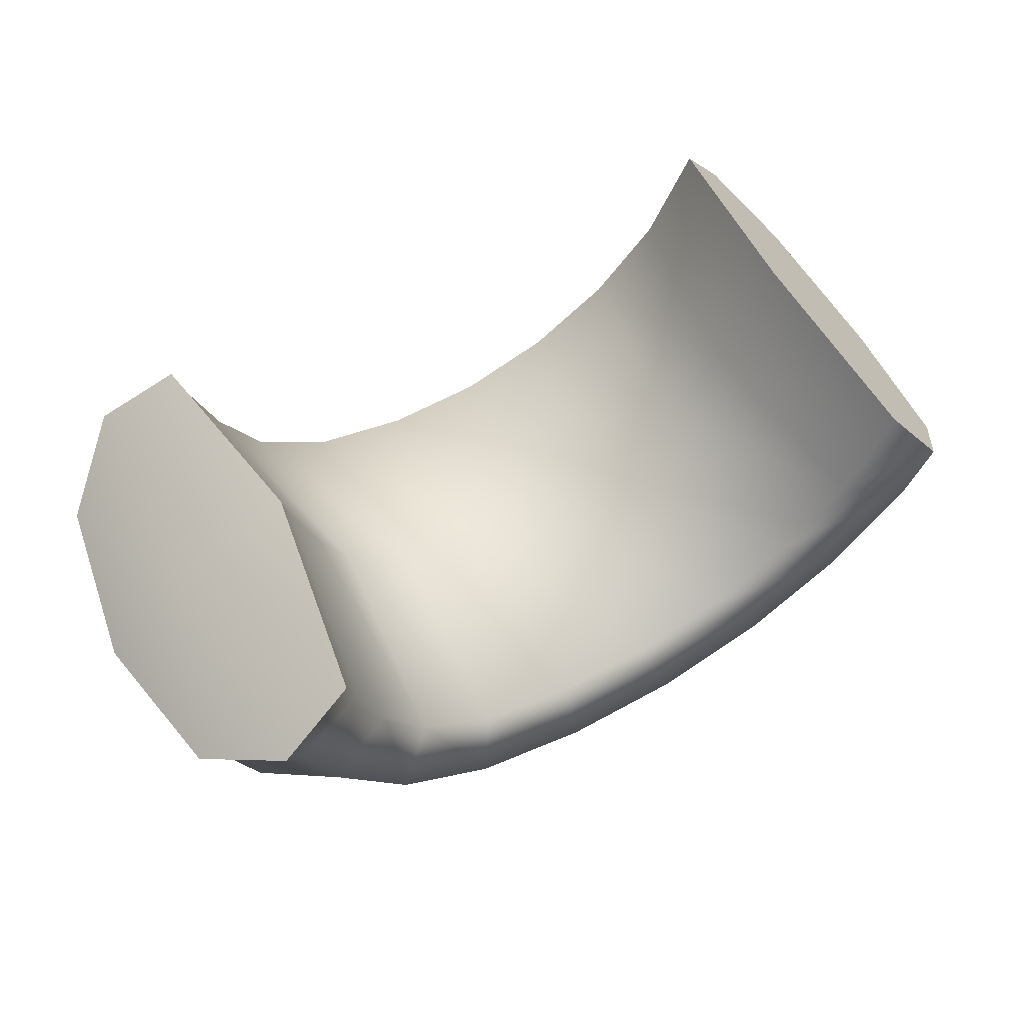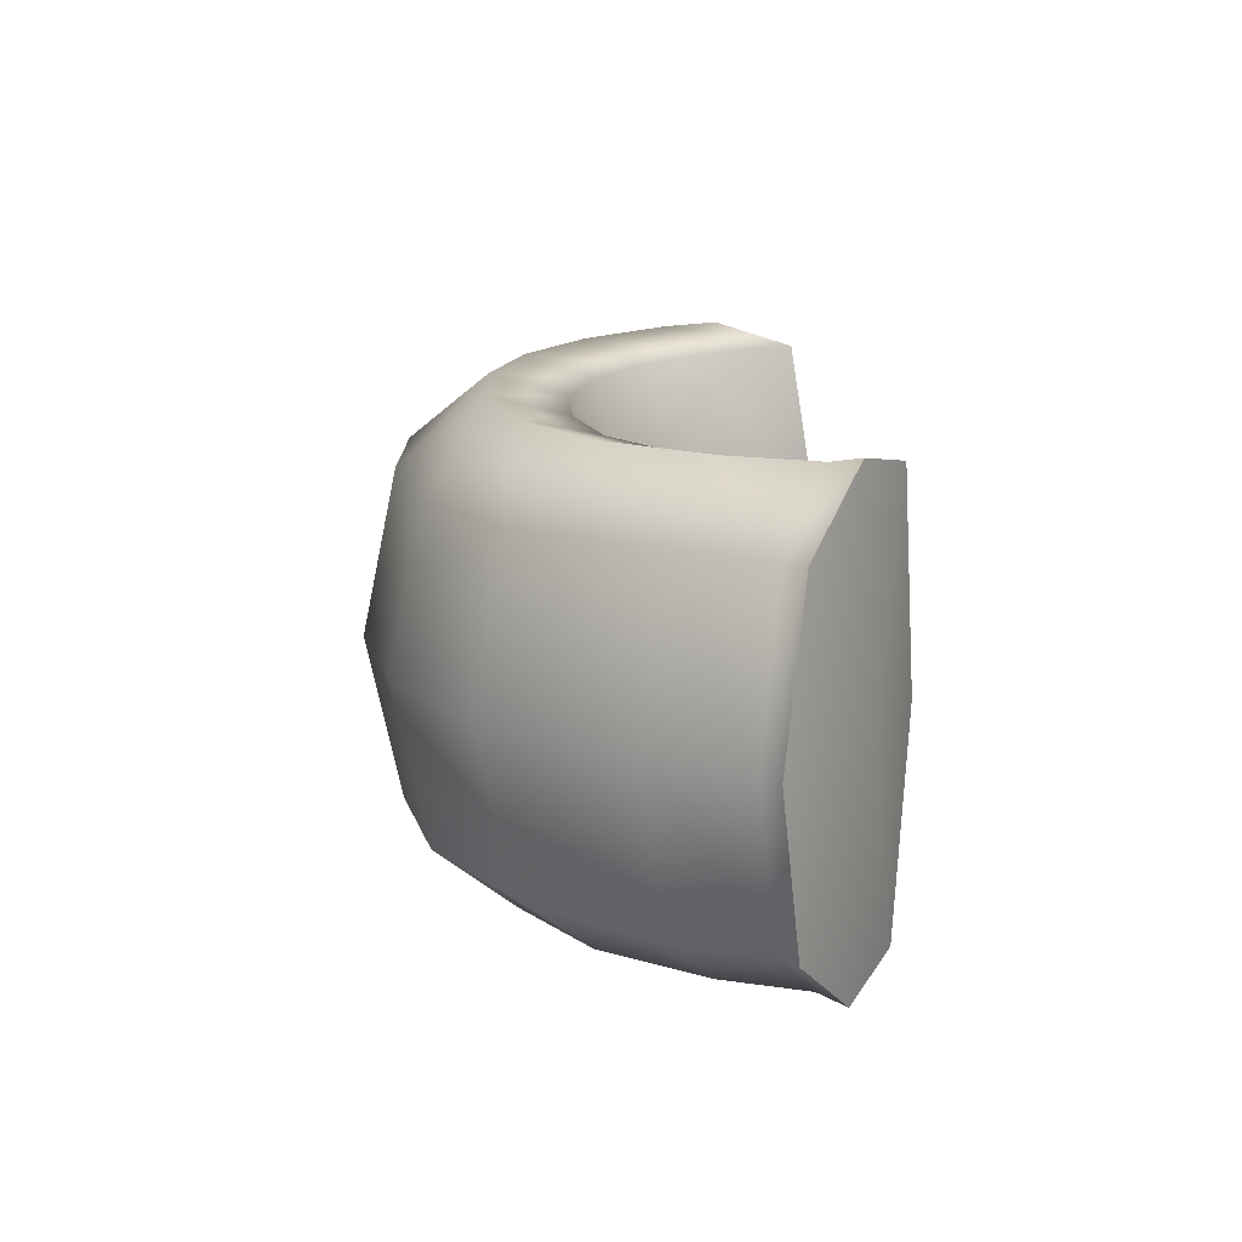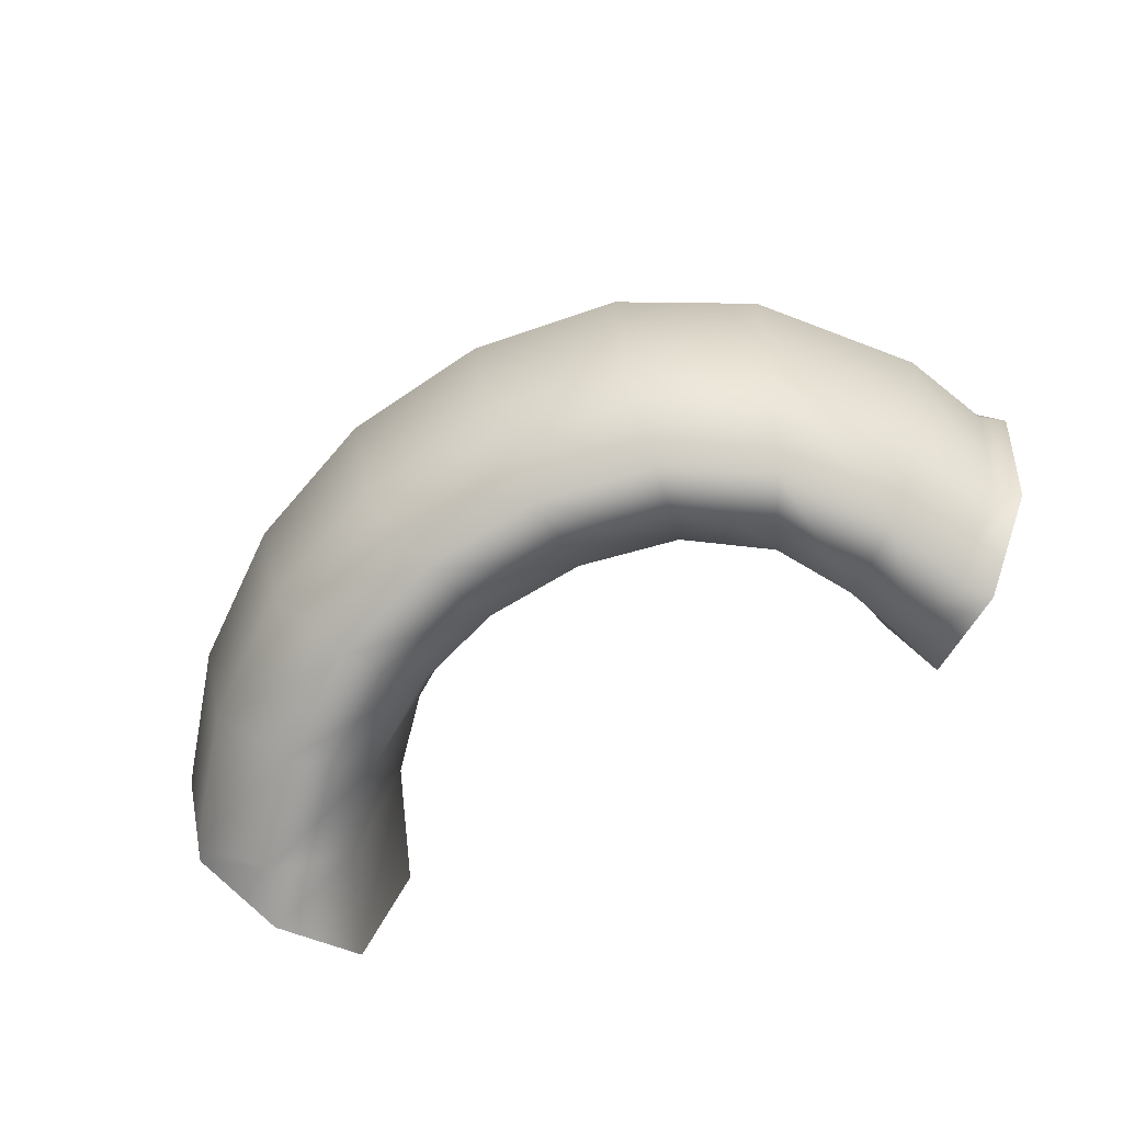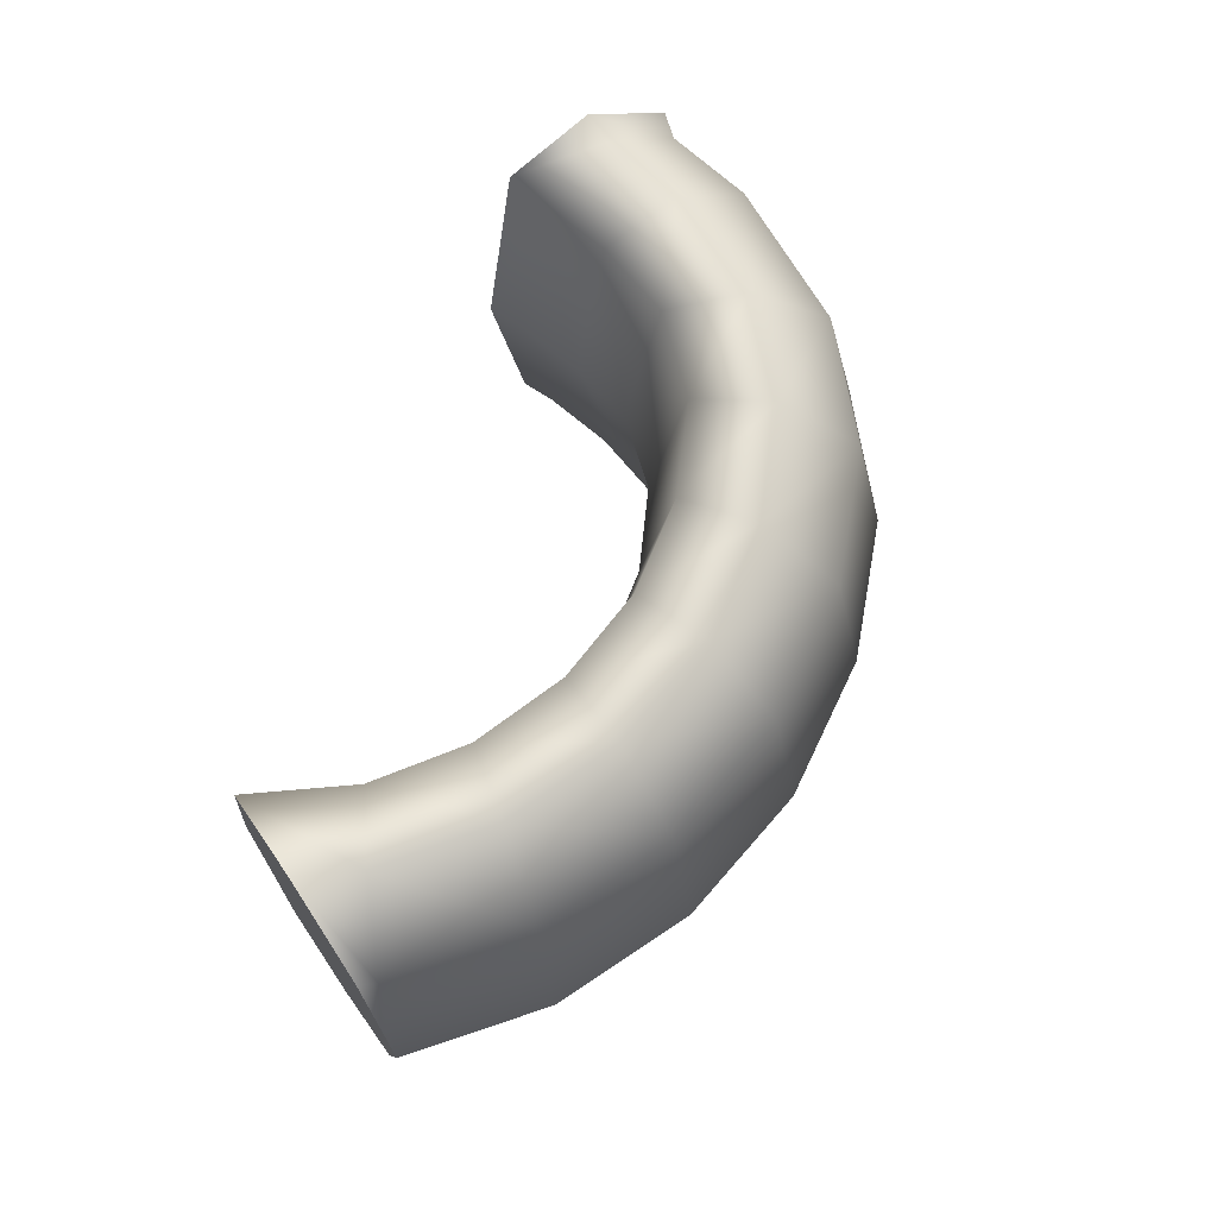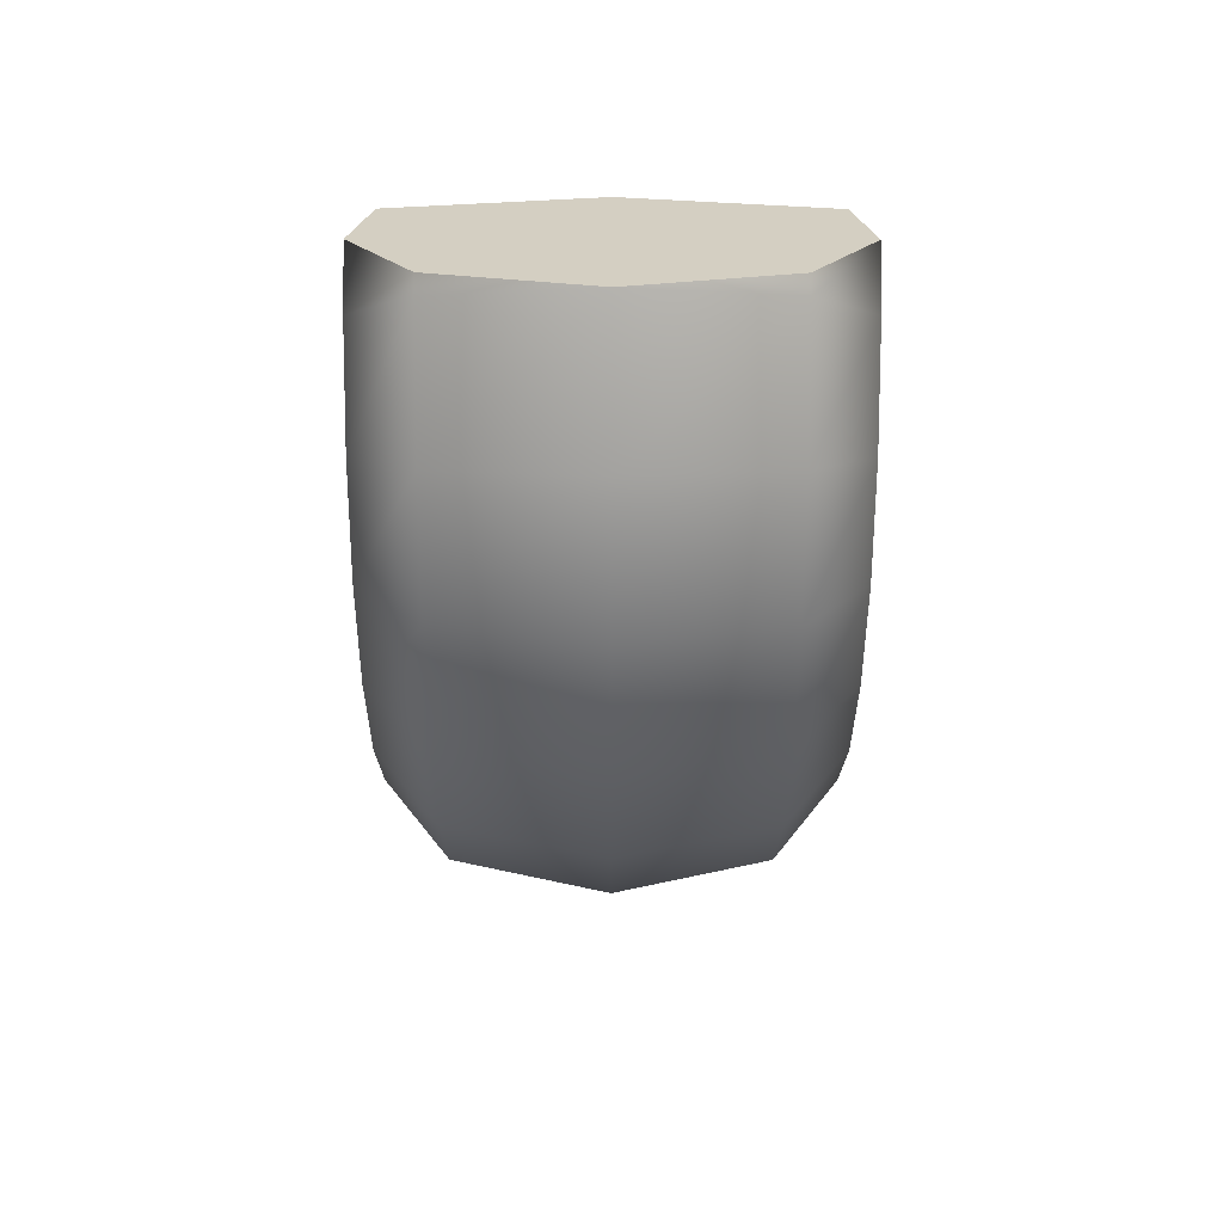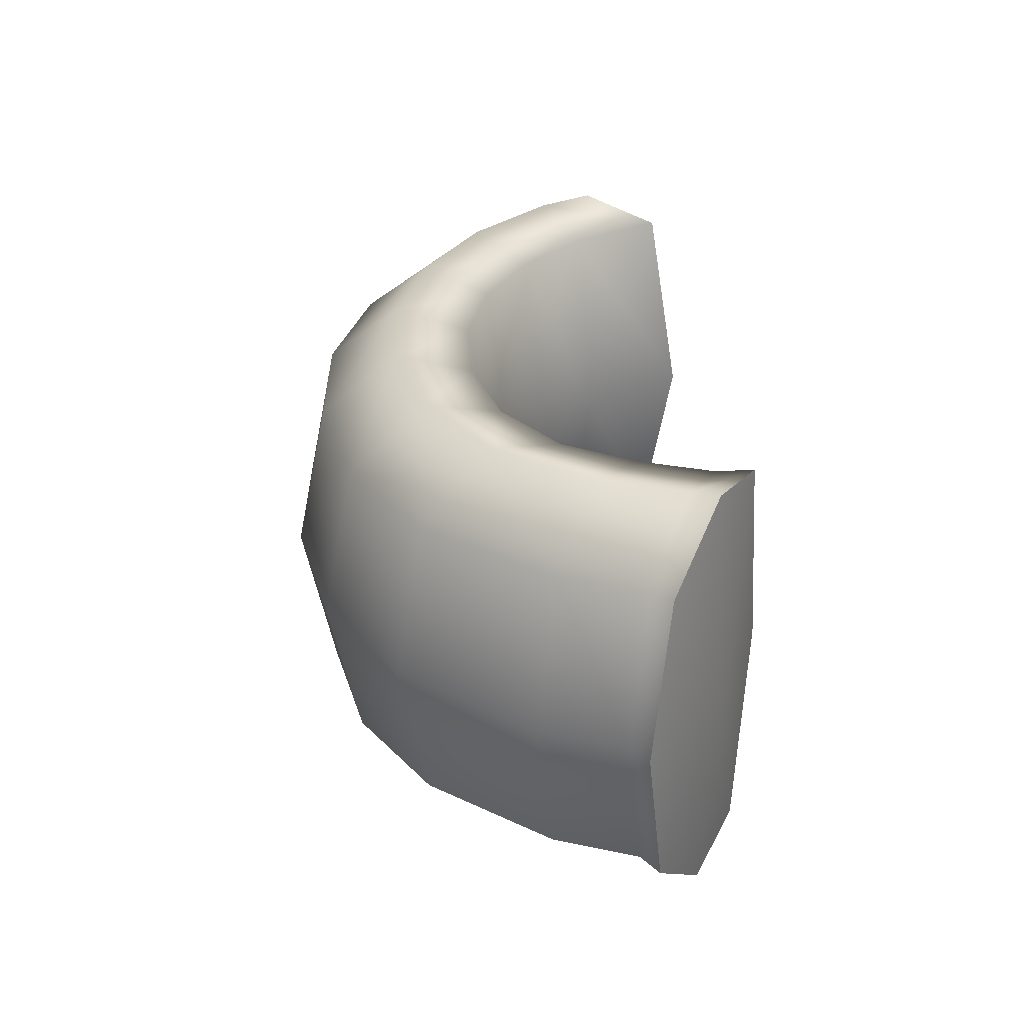
<metadata>
{"format":"obj","ext":"obj","renderer":"f3d","projection":"perspective","resolution":1024,"background":"white","views":[{"elev":58.2,"azim":-28.6,"up":"+Z"},{"elev":15.5,"azim":-94.6,"up":"+Y"},{"elev":-71.8,"azim":-151.4,"up":"+Y"},{"elev":68.6,"azim":110.2,"up":"+Y"},{"elev":-29.1,"azim":89.9,"up":"+Z"},{"elev":30.8,"azim":-95.6,"up":"+Y"}]}
</metadata>
<code>
g default
v 0.9188 -0.7774 0.1648
v 0.6666 -0.7125 0.2837
v 0.5621 0.000786 0.3329
v 0.6666 0.7141 0.2837
v 0.9188 0.779 0.1648
v 1.171 0.551 0.046
v 1.171 -0.5495 0.046
v 1.013 -0.7774 0.3658
v 0.8282 -0.7125 0.6267
v 0.7515 0.000787 0.7348
v 1.275 0.000788 -0.003232
v 1.199 -0.5495 0.1048
v 1.199 0.551 0.1048
v 1.013 0.779 0.3657
v 0.8282 0.7141 0.6267
v 1.013 0.000788 0.3658
v 0.65 -0.7774 -0.1501
v 0.4379 -0.7125 0.03087
v 0.35 0.000788 0.1058
v 0.4379 0.7141 0.03087
v 0.65 0.779 -0.1501
v 0.8621 0.551 -0.3311
v 0.9499 0.000788 -0.4061
v 0.8621 -0.5495 -0.3311
v 0.3076 -0.7774 -0.3835
v 0.1506 -0.7125 -0.1531
v 0.08553 0.000788 -0.05766
v 0.1506 0.7141 -0.1531
v 0.3076 0.779 -0.3835
v 0.4647 0.551 -0.6139
v 0.5297 0.000786 -0.7093
v 0.4647 -0.5495 -0.6139
v -0.08407 -0.7774 -0.5186
v -0.175 -0.7125 -0.255
v -0.2127 0.000786 -0.1459
v -0.175 0.7141 -0.255
v -0.08407 0.779 -0.5186
v 0.006861 0.551 -0.7822
v 0.04453 0.000787 -0.8914
v 0.006861 -0.5495 -0.7822
v -0.4975 -0.7774 -0.546
v -0.5159 -0.7125 -0.2678
v -0.5235 0.000785 -0.1525
v -0.5159 0.7141 -0.2678
v -0.4975 0.779 -0.546
v -0.4791 0.551 -0.8242
v -0.4714 0.000788 -0.9394
v -0.4791 -0.5495 -0.8242
v -0.9036 -0.7774 -0.4637
v -0.8482 -0.7125 -0.1904
v -0.8252 0.000786 -0.07723
v -0.8482 0.7141 -0.1904
v -0.9036 0.779 -0.4637
v -0.959 0.551 -0.7369
v -0.9819 0.000787 -0.8501
v -0.959 -0.5495 -0.7369
v -1.237 -0.7774 -0.2556
v -1.111 -0.7125 -0.006479
v -1.059 0.000787 0.0967
v -1.111 0.7141 -0.006479
v -1.237 0.779 -0.2556
v -1.362 0.551 -0.5046
v -1.414 0.000786 -0.6078
v -1.362 -0.5495 -0.5046
v -1.483 -0.7774 0.07725
v -1.259 -0.7125 0.2433
v -1.167 0.000786 0.3121
v -1.259 0.7141 0.2433
v -1.483 0.779 0.07725
v -1.707 0.551 -0.08882
v -1.8 0.000787 -0.1576
v -1.707 -0.5495 -0.08882
v -1.829 0.551 0.2026
v -1.904 0.5649 0.2633
v -1.698 0.000786 0.4927
v -1.598 0.779 0.3602
v -1.662 0.8016 0.4472
v -1.353 0.7141 0.4935
v -1.392 0.7356 0.6175
v -1.251 0.000786 0.548
v -1.283 0.000787 0.6793
v -1.353 -0.7125 0.4935
v -1.392 -0.734 0.6175
v -1.598 -0.7774 0.3602
v -1.662 -0.8 0.4472
v -1.829 -0.5495 0.2026
v -1.904 -0.5633 0.2633
v -1.924 0.000787 0.138
v -2 0.000787 0.1916
g FoodTallRLowerArm
f 2 1 8 9
f 3 2 9 10
f 7 11 12
f 1 7 12 8
f 11 6 13
f 6 5 14 13
f 5 4 15 14
f 4 3 10 15
f 9 8 16
f 10 9 16
f 12 11 16
f 8 12 16
f 11 13 16
f 13 14 16
f 14 15 16
f 15 10 16
f 18 17 1 2
f 19 18 2 3
f 20 19 3 4
f 21 20 4 5
f 22 21 5 6
f 23 22 6 11
f 24 23 11 7
f 17 24 7 1
f 26 25 17 18
f 27 26 18 19
f 28 27 19 20
f 29 28 20 21
f 30 29 21 22
f 31 30 22 23
f 32 31 23 24
f 25 32 24 17
f 34 33 25 26
f 35 34 26 27
f 36 35 27 28
f 37 36 28 29
f 38 37 29 30
f 39 38 30 31
f 40 39 31 32
f 33 40 32 25
f 42 41 33 34
f 43 42 34 35
f 44 43 35 36
f 45 44 36 37
f 46 45 37 38
f 47 46 38 39
f 48 47 39 40
f 41 48 40 33
f 50 49 41 42
f 51 50 42 43
f 52 51 43 44
f 53 52 44 45
f 54 53 45 46
f 55 54 46 47
f 56 55 47 48
f 49 56 48 41
f 58 57 49 50
f 59 58 50 51
f 60 59 51 52
f 61 60 52 53
f 62 61 53 54
f 63 62 54 55
f 64 63 55 56
f 57 64 56 49
f 66 65 57 58
f 67 66 58 59
f 68 67 59 60
f 69 68 60 61
f 70 69 61 62
f 71 70 62 63
f 72 71 63 64
f 65 72 64 57
f 73 76 69 70
f 76 78 68 69
f 78 80 67 68
f 80 82 66 67
f 82 84 65 66
f 84 86 72 65
f 86 88 71 72
f 88 73 70 71
f 73 74 77 76
f 74 75 77
f 76 77 79 78
f 79 77 75
f 78 79 81 80
f 79 75 81
f 82 80 81 83
f 83 81 75
f 82 83 85 84
f 83 75 85
f 84 85 87 86
f 87 85 75
f 86 87 89 88
f 87 75 89
f 75 74 89
f 74 73 88 89

</code>
